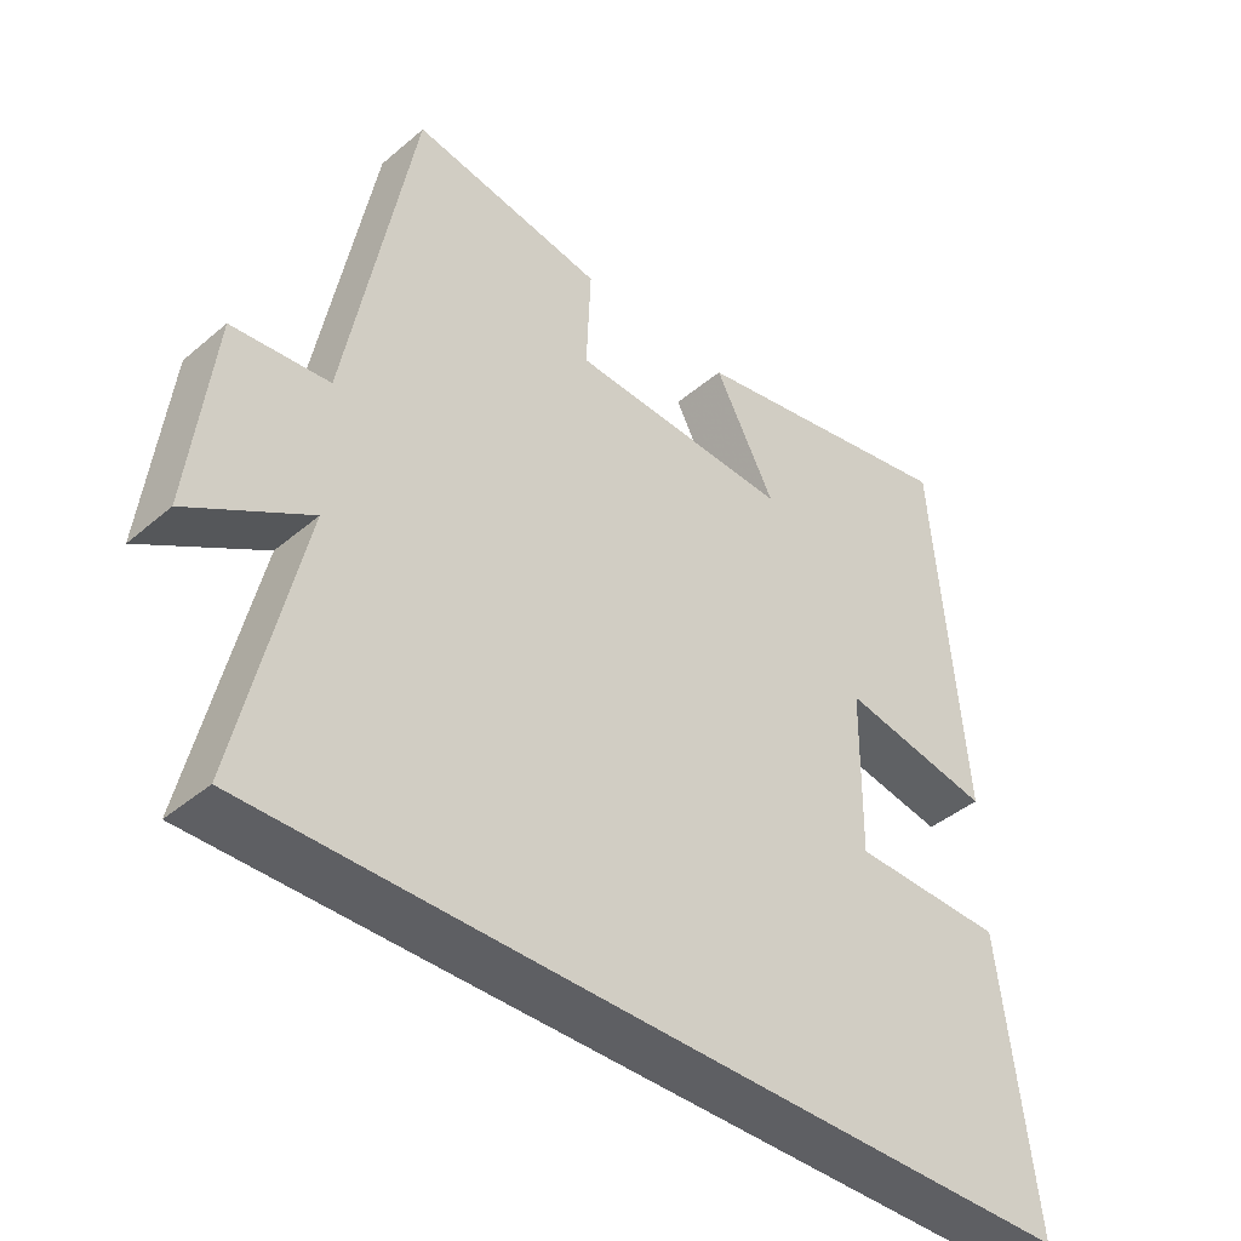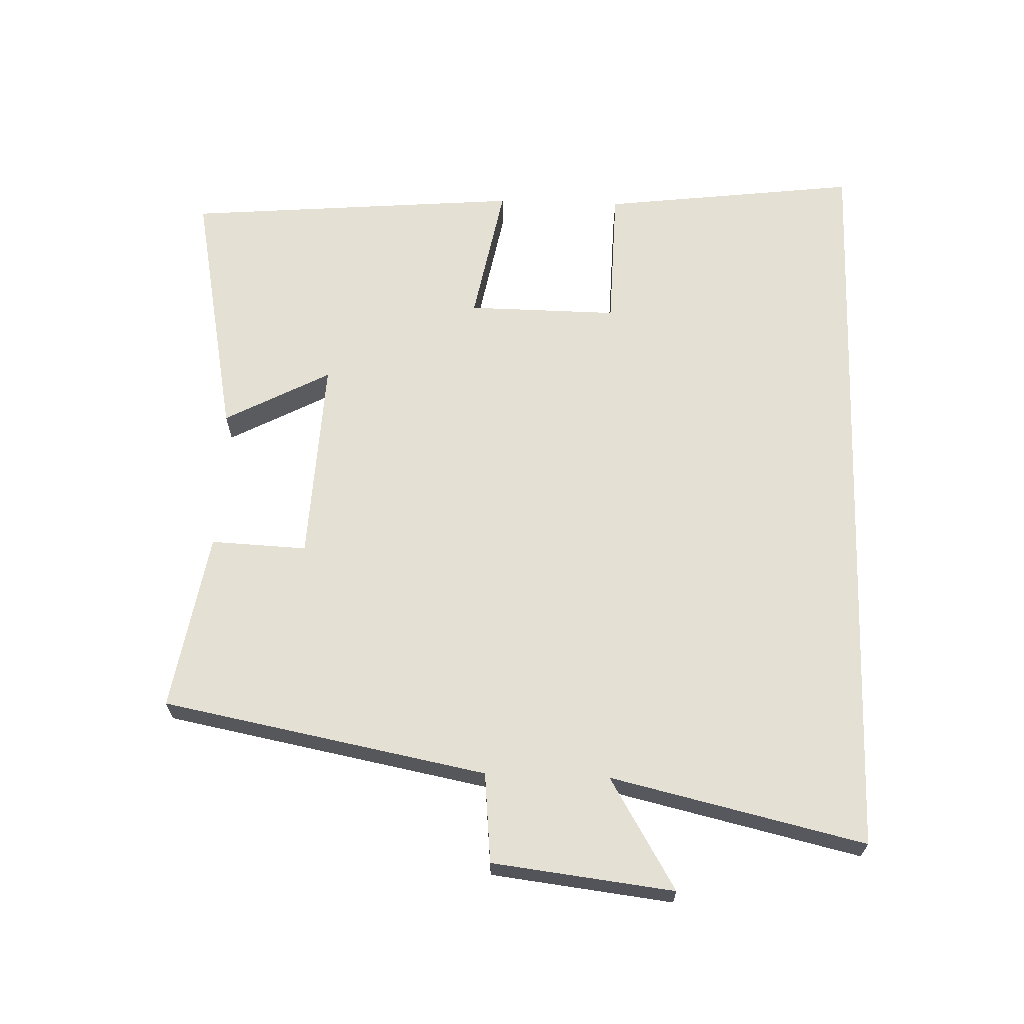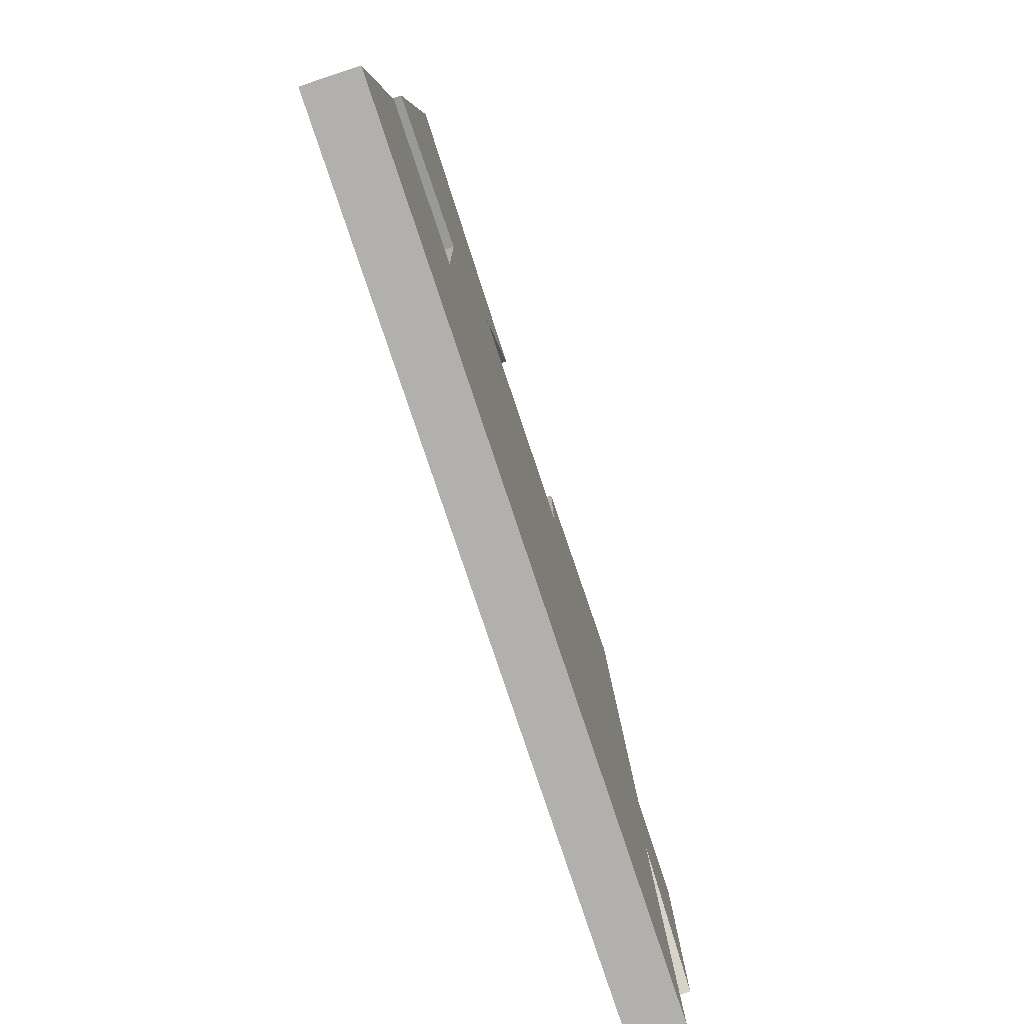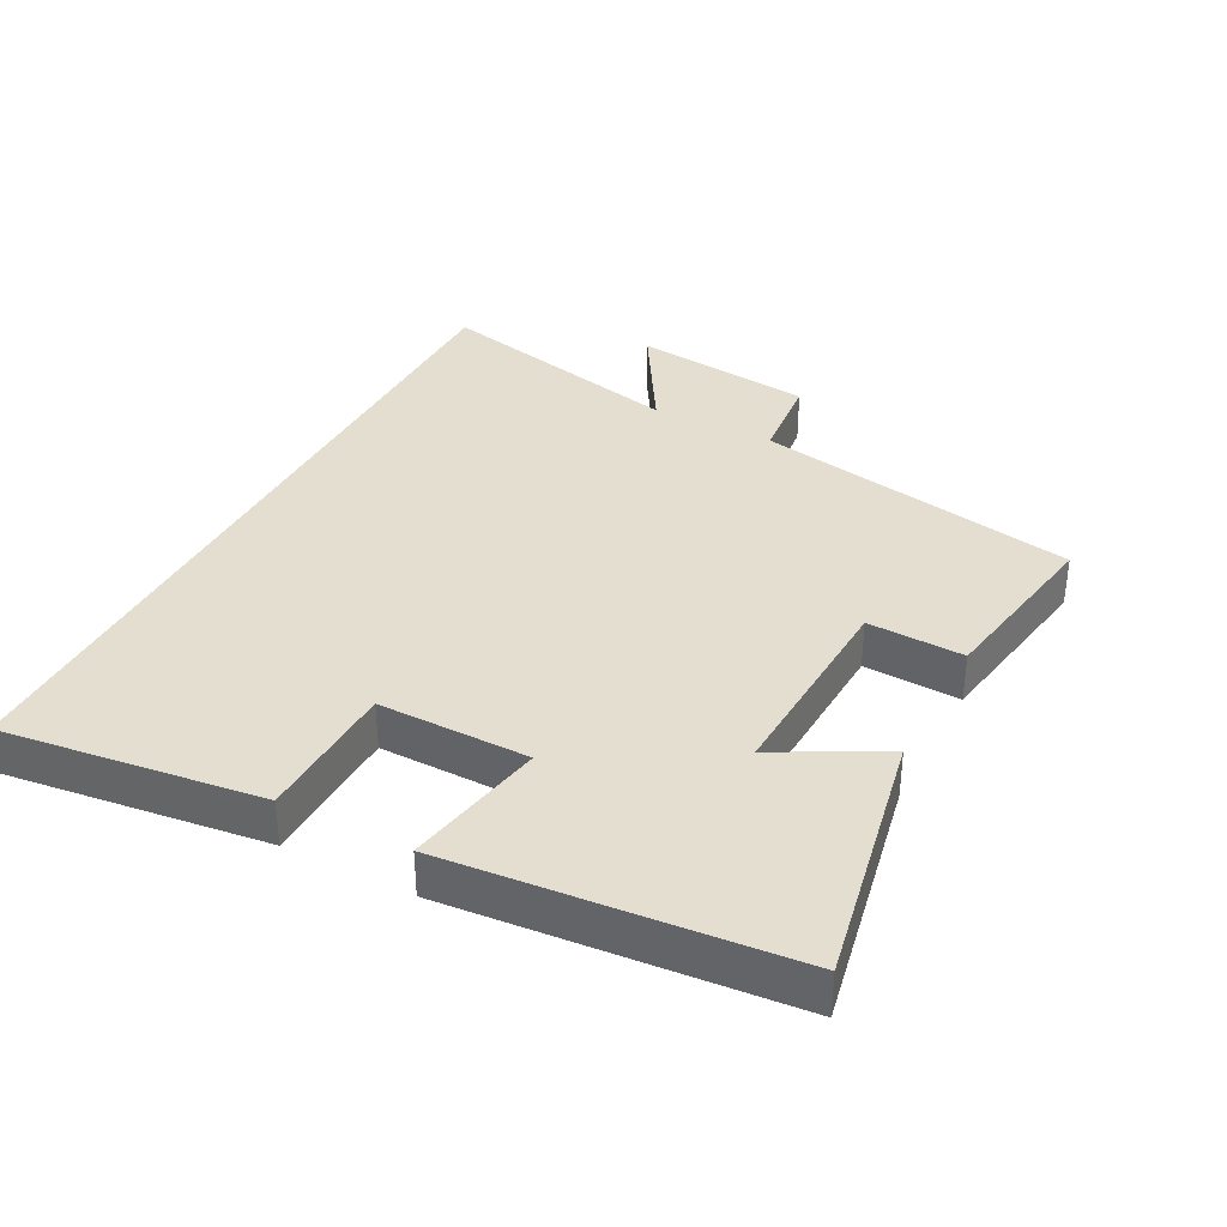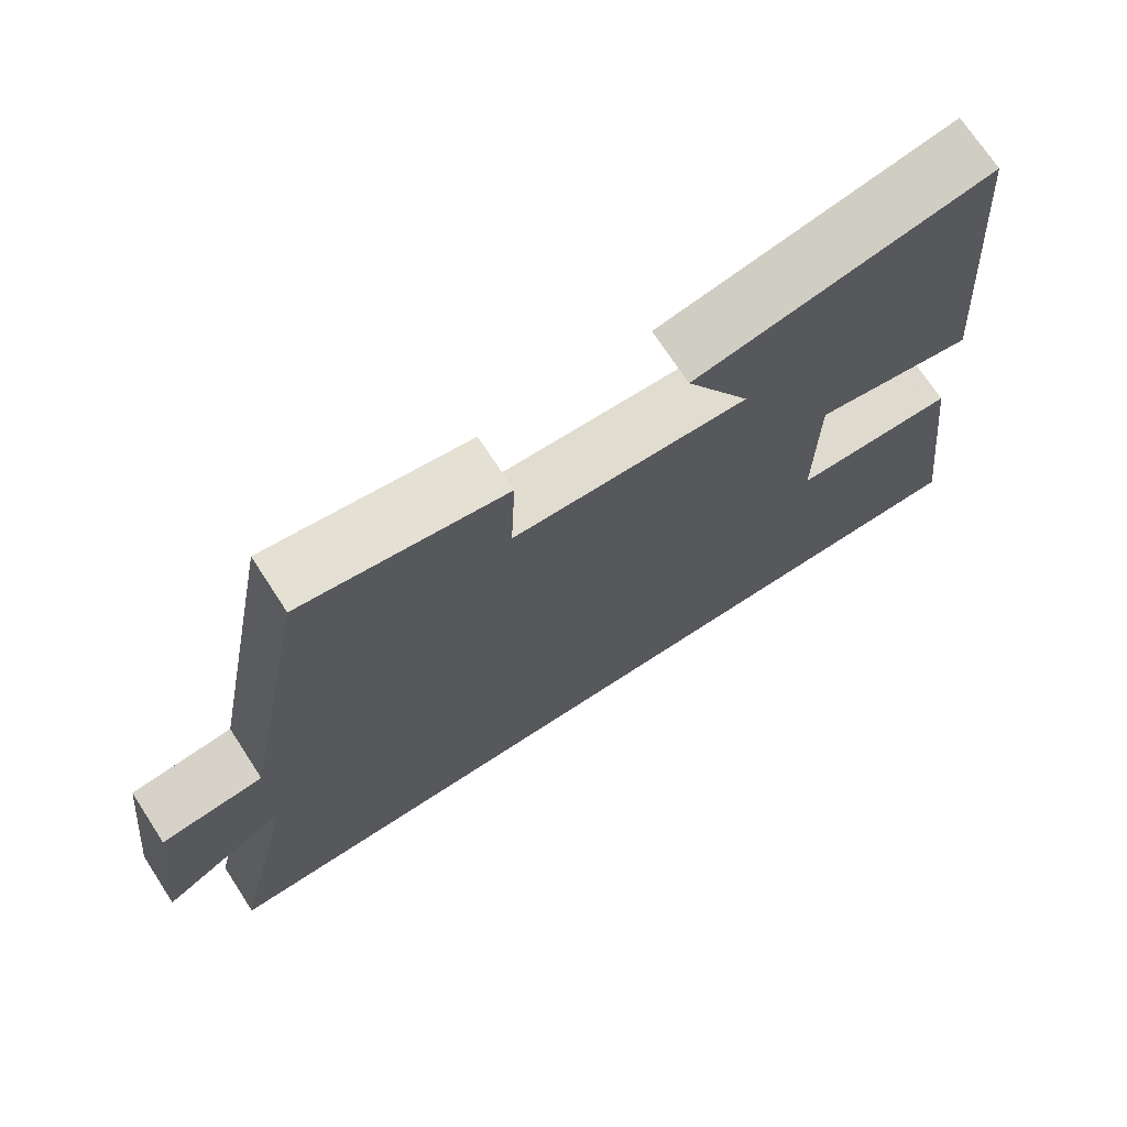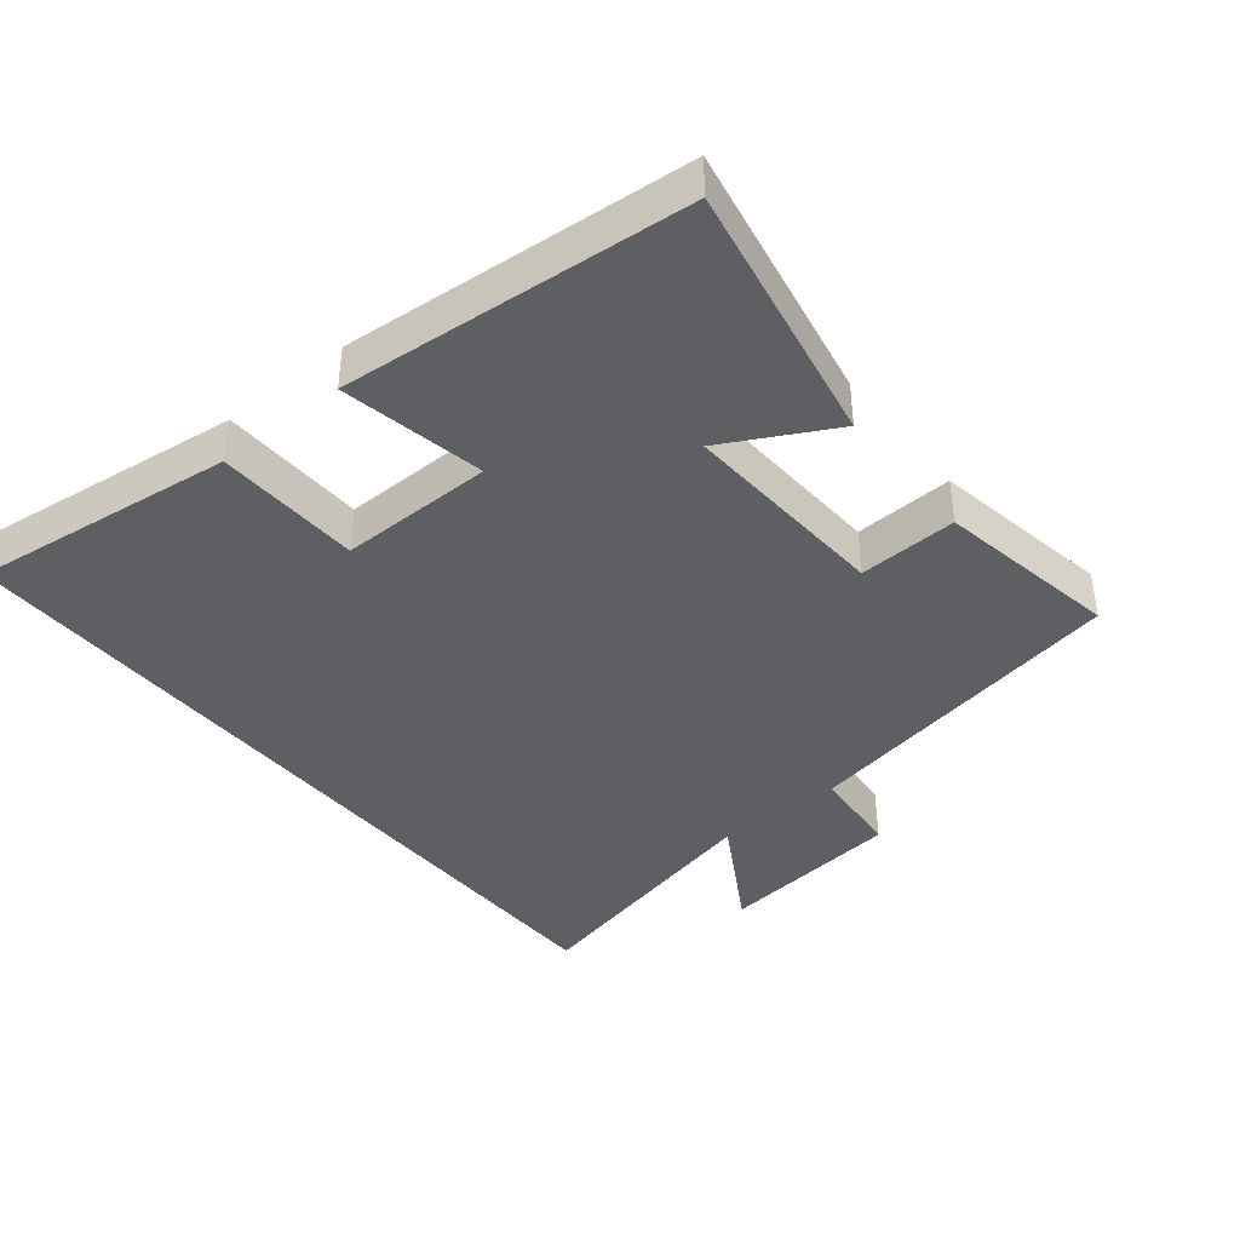
<metadata>
{"format":"obj","ext":"obj","renderer":"f3d","projection":"perspective","resolution":1024,"background":"white","views":[{"elev":-41.5,"azim":135.6,"up":"+Z"},{"elev":65.7,"azim":92.0,"up":"+Y"},{"elev":-78.6,"azim":-71.6,"up":"+Z"},{"elev":35.7,"azim":-62.4,"up":"+Y"},{"elev":71.6,"azim":146.9,"up":"+Z"},{"elev":-40.1,"azim":-50.8,"up":"+Y"}]}
</metadata>
<code>
v 0.587 0.07 -0.5
v -0.548 0.07 -0.5
v -0.5 0.07 -0.117
v -0.289 0.07 -0.112
v -0.291 0.07 0.112
v -0.5 0.07 0.073
v -0.457 0.07 0.575
v -0.074 0.07 0.5
v -0.158 0.07 0.343
v 0.148 0.07 0.357
v 0.142 0.07 0.5
v 0.408 0.07 0.545
v 0.5 0.07 0.062
v 0.634 0.07 0.049
v 0.666 0.07 -0.221
v 0.5 0.07 -0.122
v 0.587 0 -0.5
v -0.548 0 -0.5
v -0.5 0 -0.117
v -0.289 0 -0.112
v -0.291 0 0.112
v -0.5 0 0.073
v -0.457 0 0.575
v -0.074 0 0.5
v -0.158 0 0.343
v 0.148 0 0.357
v 0.142 0 0.5
v 0.408 0 0.545
v 0.5 0 0.062
v 0.634 0 0.049
v 0.666 0 -0.221
v 0.5 0 -0.122
f 13 14 15 16
f 12 13 16
f 11 12 16
f 10 11 16
f 9 10 16 1
f 7 8 9
f 6 7 9
f 5 6 9
f 4 5 9 1
f 1 2 3 4
f 32 31 30 29
f 32 29 28
f 32 28 27
f 32 27 26
f 17 32 26 25
f 25 24 23
f 25 23 22
f 25 22 21
f 17 25 21 20
f 20 19 18 17
f 1 17 18 2
f 2 18 19 3
f 3 19 20 4
f 4 20 21 5
f 5 21 22 6
f 6 22 23 7
f 7 23 24 8
f 8 24 25 9
f 9 25 26 10
f 10 26 27 11
f 11 27 28 12
f 12 28 29 13
f 13 29 30 14
f 14 30 31 15
f 15 31 32 16
f 16 32 17 1

</code>
